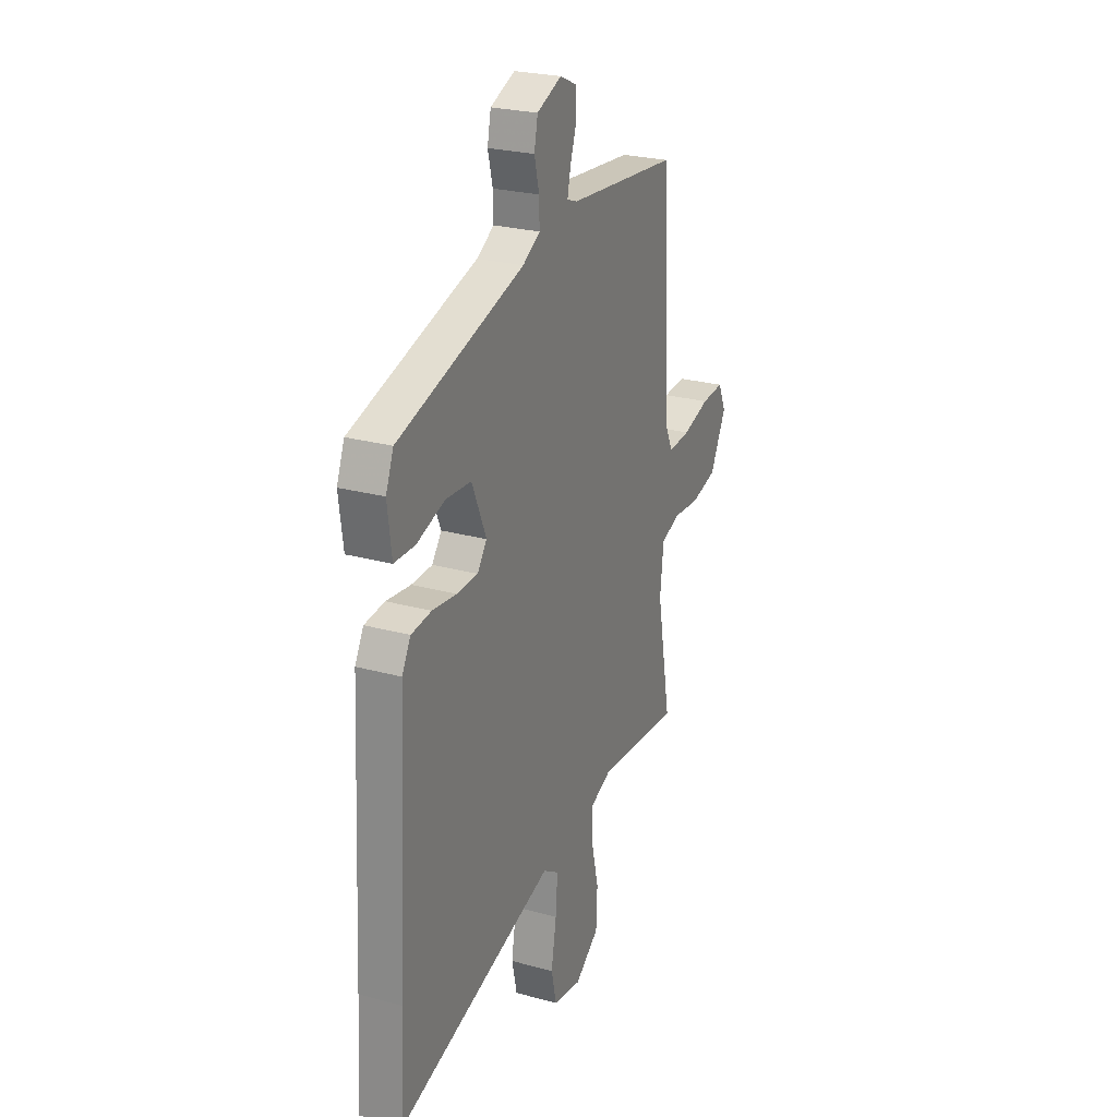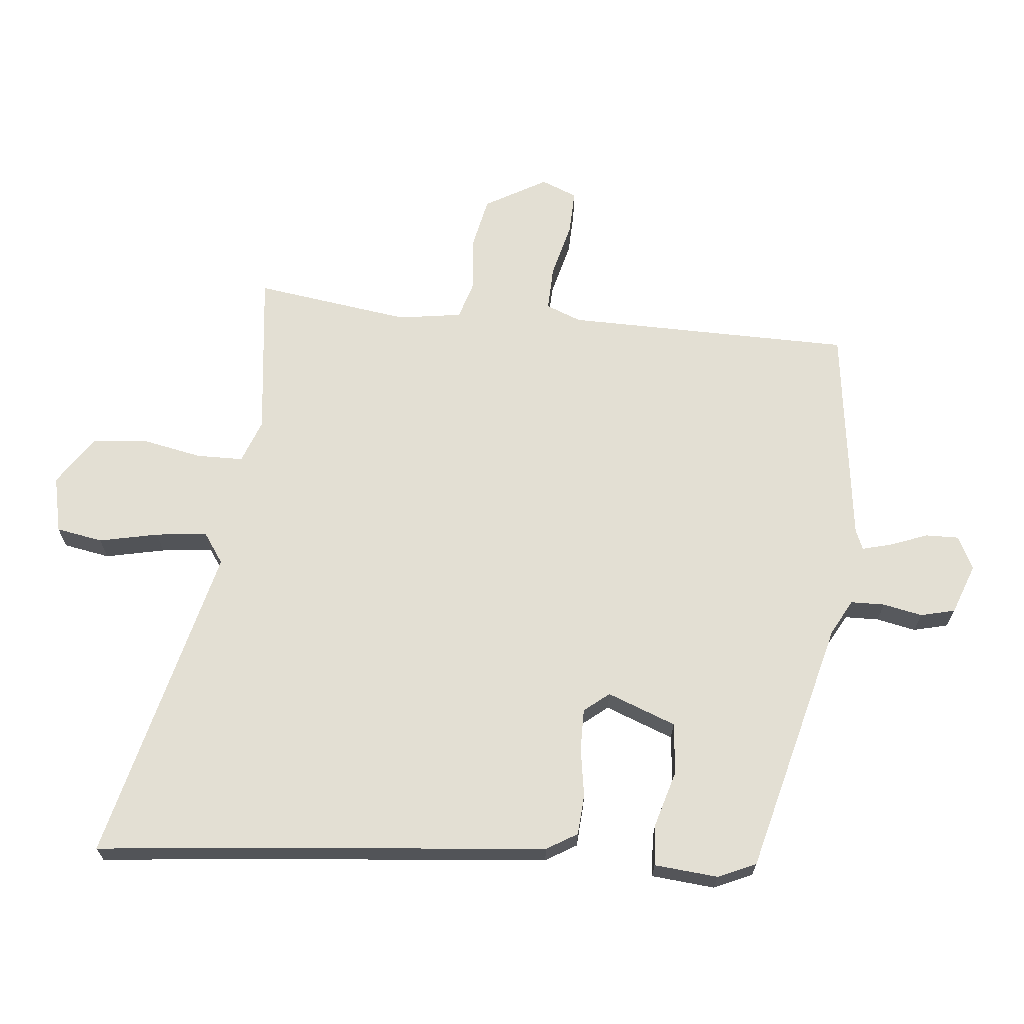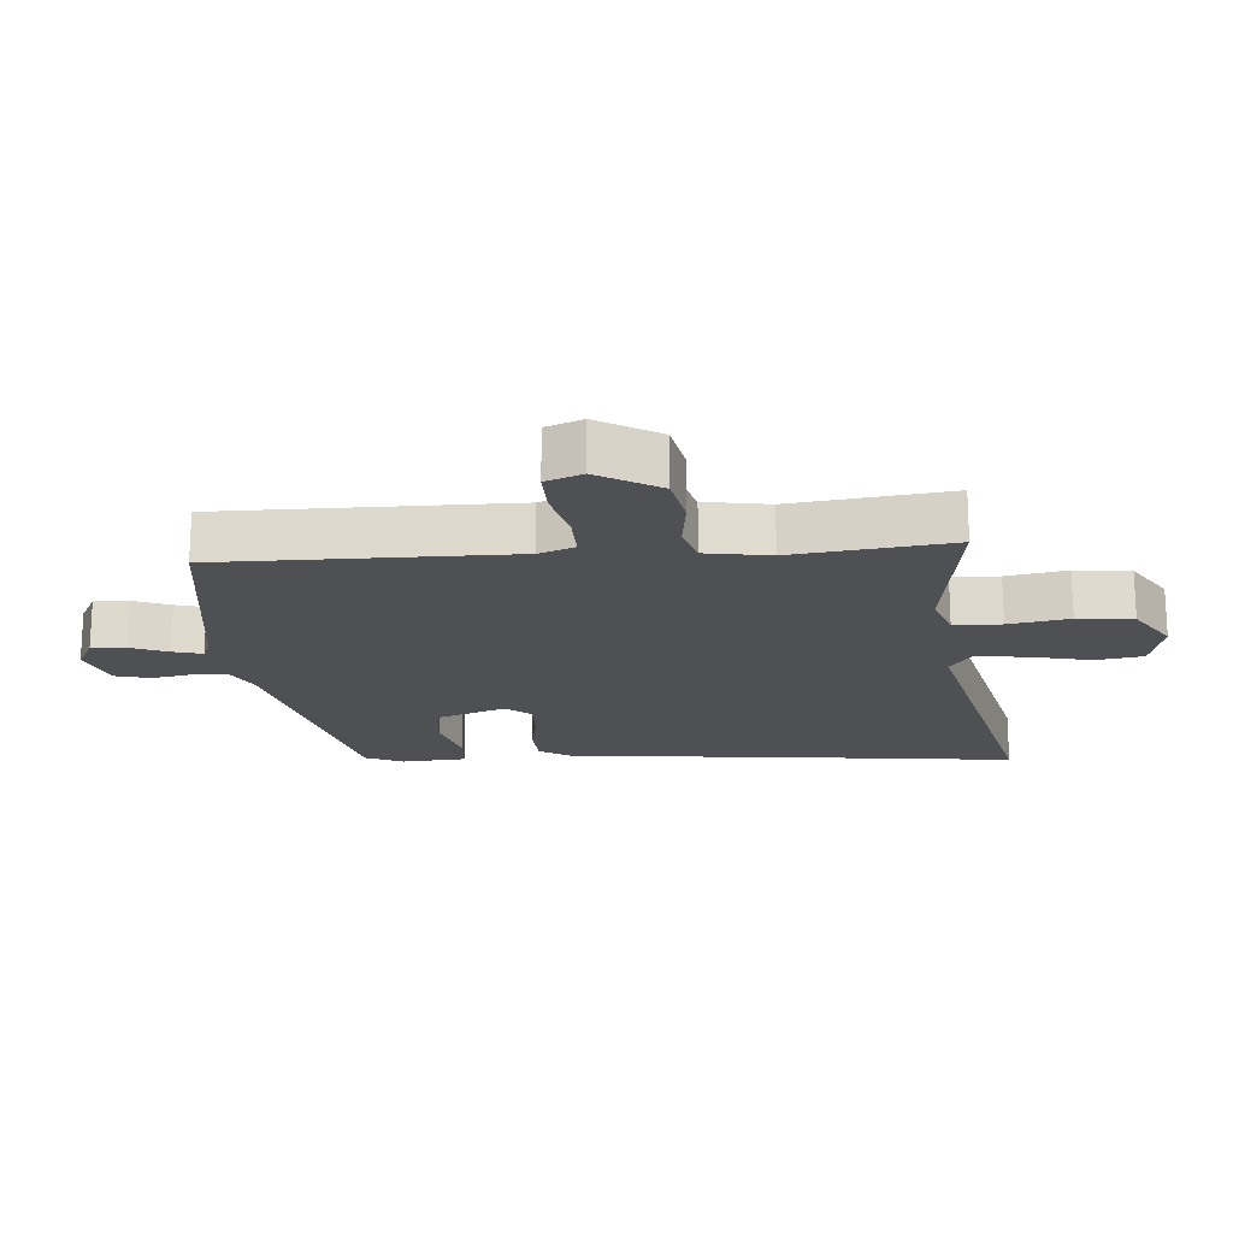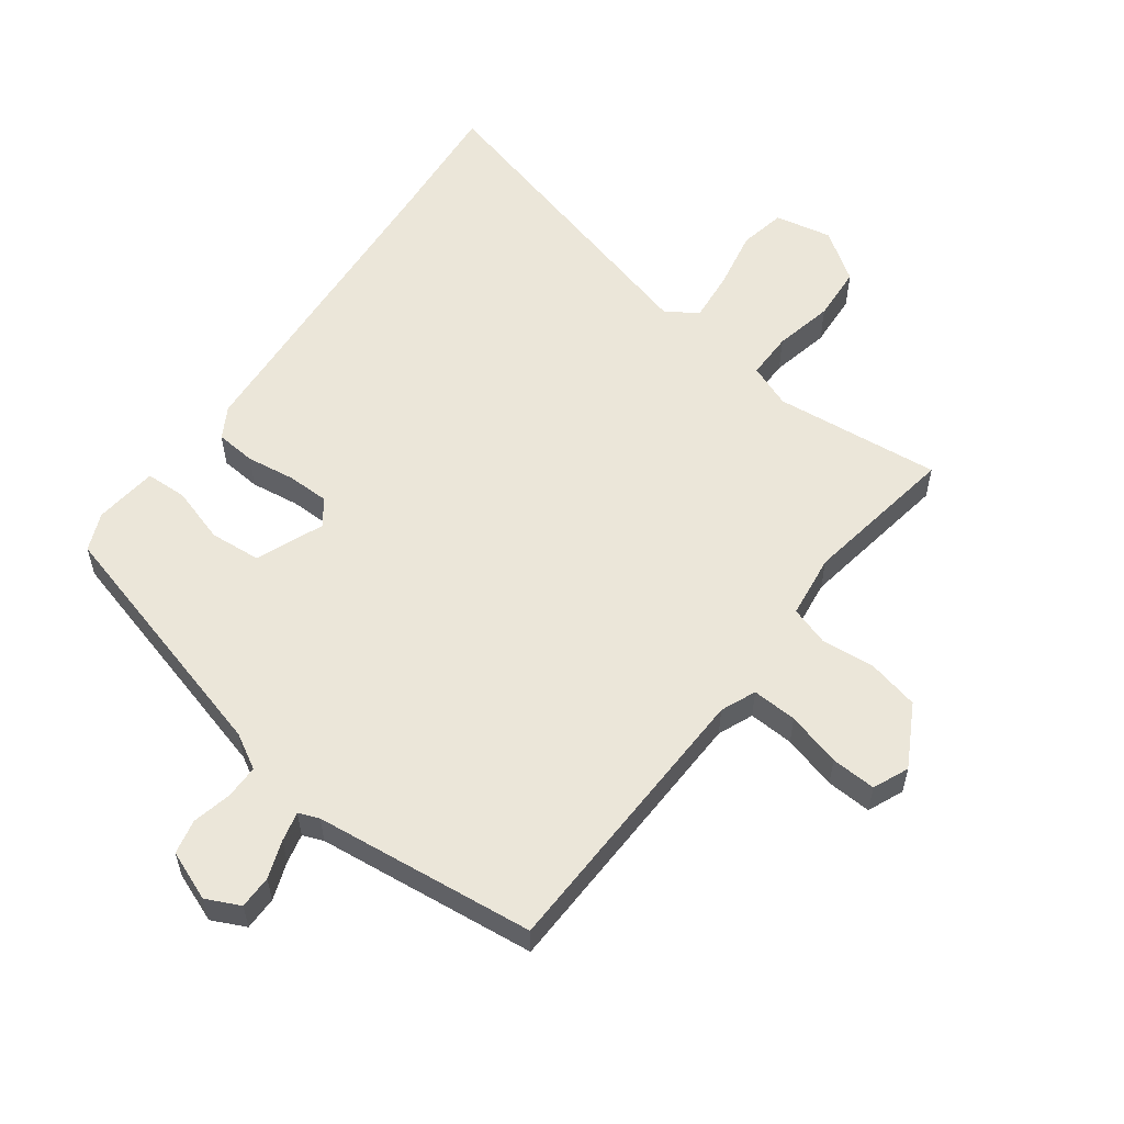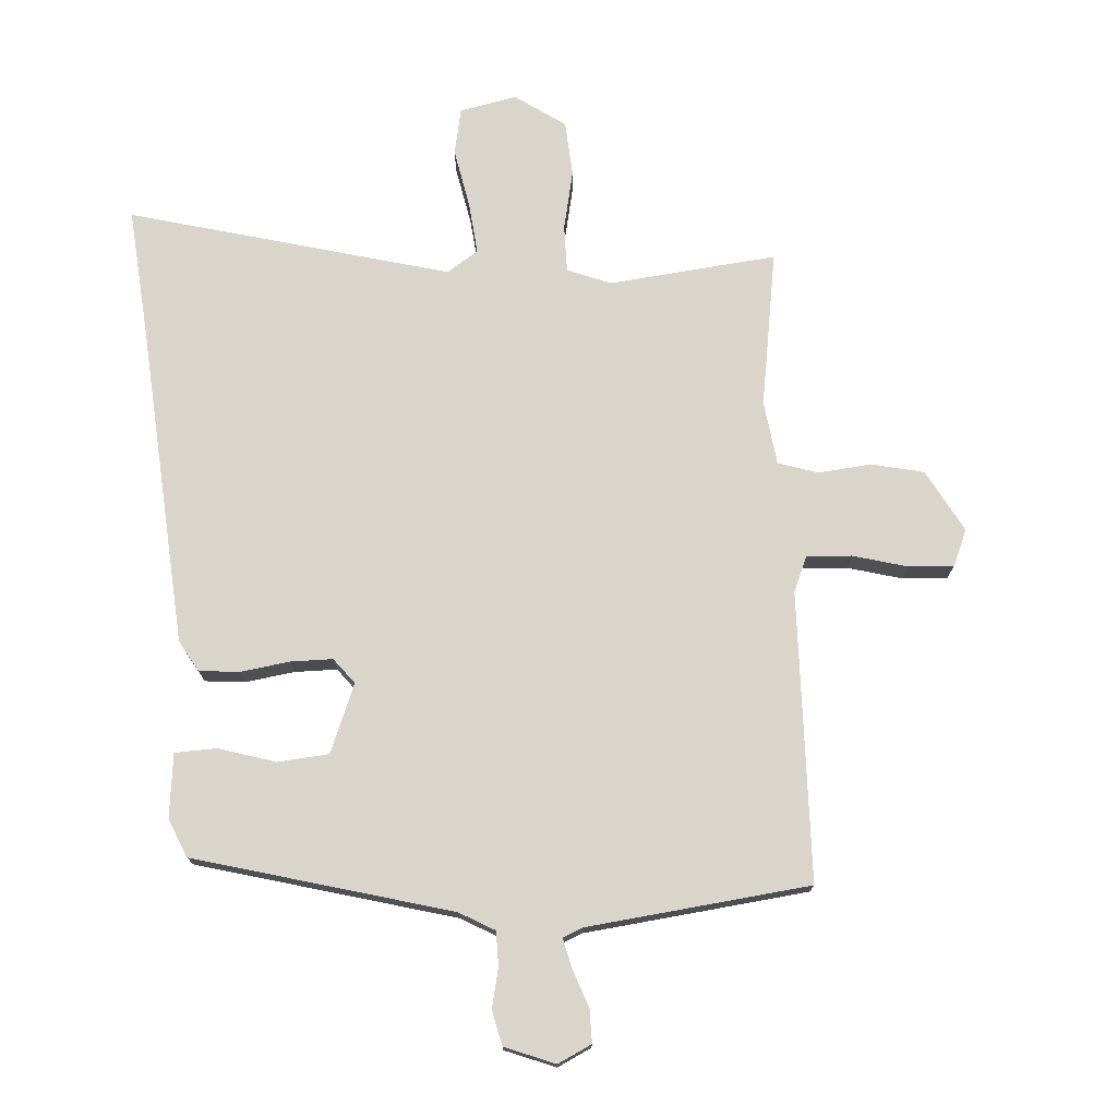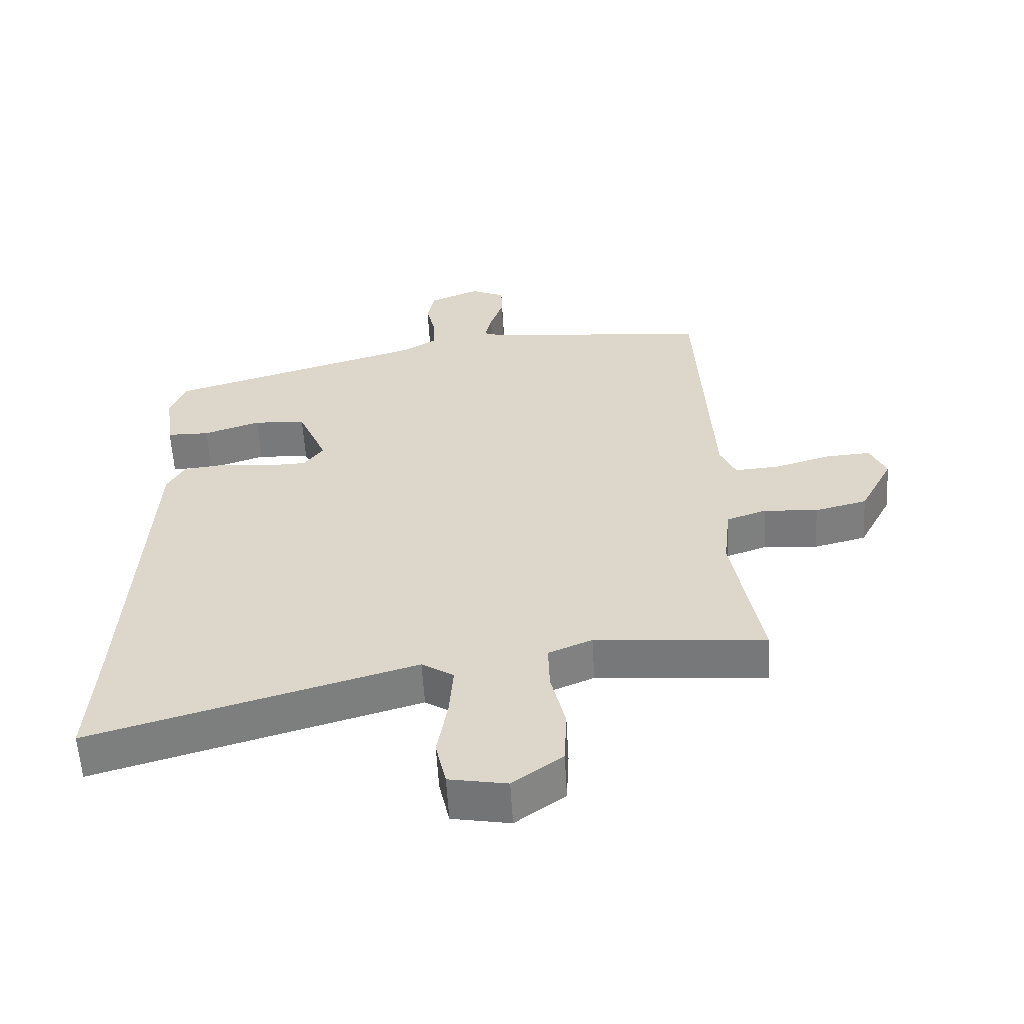
<metadata>
{"format":"obj","ext":"obj","renderer":"f3d","projection":"perspective","resolution":1024,"background":"white","views":[{"elev":25.2,"azim":-66.1,"up":"+Z"},{"elev":66.9,"azim":-86.7,"up":"+Y"},{"elev":-18.8,"azim":91.3,"up":"+Y"},{"elev":56.8,"azim":35.3,"up":"+Y"},{"elev":74.5,"azim":-5.2,"up":"+Y"},{"elev":-58.3,"azim":3.3,"up":"+Z"}]}
</metadata>
<code>
v -0.475 0.07 0.375
v -0.082 0.07 0.492
v -0.028 0.07 0.524
v -0.029 0.07 0.577
v -0.044 0.07 0.638
v -0.033 0.07 0.692
v 0.044 0.07 0.724
v 0.097 0.07 0.7
v 0.098 0.07 0.648
v 0.078 0.07 0.589
v 0.068 0.07 0.543
v 0.1 0.07 0.531
v 0.445 0.07 0.5
v 0.468 0.07 0.053
v 0.492 0.07 -0.001
v 0.562 0.07 0.004
v 0.646 0.07 0.029
v 0.716 0.07 0.034
v 0.741 0.07 -0.021
v 0.69 0.07 -0.119
v 0.61 0.07 -0.139
v 0.527 0.07 -0.133
v 0.466 0.07 -0.154
v 0.455 0.07 -0.254
v 0.499 0.07 -0.495
v 0.238 0.07 -0.474
v 0.171 0.07 -0.502
v 0.173 0.07 -0.575
v 0.195 0.07 -0.667
v 0.191 0.07 -0.753
v 0.115 0.07 -0.808
v 0.026 0.07 -0.792
v 0.01 0.07 -0.72
v 0.026 0.07 -0.627
v 0.032 0.07 -0.547
v -0.017 0.07 -0.516
v -0.51 0.07 -0.659
v -0.497 0.07 -0.459
v -0.47 0.07 0.045
v -0.443 0.07 0.094
v -0.38 0.07 0.101
v -0.304 0.07 0.092
v -0.239 0.07 0.094
v -0.209 0.07 0.134
v -0.254 0.07 0.239
v -0.334 0.07 0.244
v -0.421 0.07 0.215
v -0.486 0.07 0.216
v -0.499 0.07 0.315
v -0.475 0 0.375
v -0.082 0 0.492
v -0.028 0 0.524
v -0.029 0 0.577
v -0.044 0 0.638
v -0.033 0 0.692
v 0.044 0 0.724
v 0.097 0 0.7
v 0.098 0 0.648
v 0.078 0 0.589
v 0.068 0 0.543
v 0.1 0 0.531
v 0.445 0 0.5
v 0.468 0 0.053
v 0.492 0 -0.001
v 0.562 0 0.004
v 0.646 0 0.029
v 0.716 0 0.034
v 0.741 0 -0.021
v 0.69 0 -0.119
v 0.61 0 -0.139
v 0.527 0 -0.133
v 0.466 0 -0.154
v 0.455 0 -0.254
v 0.499 0 -0.495
v 0.238 0 -0.474
v 0.171 0 -0.502
v 0.173 0 -0.575
v 0.195 0 -0.667
v 0.191 0 -0.753
v 0.115 0 -0.808
v 0.026 0 -0.792
v 0.01 0 -0.72
v 0.026 0 -0.627
v 0.032 0 -0.547
v -0.017 0 -0.516
v -0.51 0 -0.659
v -0.497 0 -0.459
v -0.47 0 0.045
v -0.443 0 0.094
v -0.38 0 0.101
v -0.304 0 0.092
v -0.239 0 0.094
v -0.209 0 0.134
v -0.254 0 0.239
v -0.334 0 0.244
v -0.421 0 0.215
v -0.486 0 0.216
v -0.499 0 0.315
f 49 1 2
f 48 49 2
f 47 48 2
f 46 47 2
f 45 46 2 3
f 44 45 3
f 40 41 42
f 39 40 42
f 38 39 42
f 38 42 43
f 37 38 43
f 36 37 43
f 35 36 43 44
f 32 33 34
f 31 32 34
f 30 31 34
f 29 30 34
f 28 29 34
f 27 28 34 35
f 35 44 3
f 27 35 3
f 26 27 3
f 20 21 22
f 19 20 22
f 18 19 22
f 17 18 22
f 16 17 22
f 15 16 22 23
f 14 15 23
f 14 23 24
f 13 14 24
f 12 13 24
f 8 9 10
f 7 8 10
f 6 7 10
f 5 6 10
f 4 5 10
f 4 10 11
f 24 25 26
f 12 24 26
f 11 12 26
f 4 11 26
f 3 4 26
f 51 50 98
f 51 98 97
f 51 97 96
f 51 96 95
f 52 51 95 94
f 52 94 93
f 91 90 89
f 91 89 88
f 91 88 87
f 92 91 87
f 92 87 86
f 92 86 85
f 93 92 85 84
f 83 82 81
f 83 81 80
f 83 80 79
f 83 79 78
f 83 78 77
f 84 83 77 76
f 52 93 84
f 52 84 76
f 52 76 75
f 71 70 69
f 71 69 68
f 71 68 67
f 71 67 66
f 71 66 65
f 72 71 65 64
f 72 64 63
f 73 72 63
f 73 63 62
f 73 62 61
f 59 58 57
f 59 57 56
f 59 56 55
f 59 55 54
f 59 54 53
f 60 59 53
f 75 74 73
f 75 73 61
f 75 61 60
f 75 60 53
f 75 53 52
f 1 50 51 2
f 2 51 52 3
f 3 52 53 4
f 4 53 54 5
f 5 54 55 6
f 6 55 56 7
f 7 56 57 8
f 8 57 58 9
f 9 58 59 10
f 10 59 60 11
f 11 60 61 12
f 12 61 62 13
f 13 62 63 14
f 14 63 64 15
f 15 64 65 16
f 16 65 66 17
f 17 66 67 18
f 18 67 68 19
f 19 68 69 20
f 20 69 70 21
f 21 70 71 22
f 22 71 72 23
f 23 72 73 24
f 24 73 74 25
f 25 74 75 26
f 26 75 76 27
f 27 76 77 28
f 28 77 78 29
f 29 78 79 30
f 30 79 80 31
f 31 80 81 32
f 32 81 82 33
f 33 82 83 34
f 34 83 84 35
f 35 84 85 36
f 36 85 86 37
f 37 86 87 38
f 38 87 88 39
f 39 88 89 40
f 40 89 90 41
f 41 90 91 42
f 42 91 92 43
f 43 92 93 44
f 44 93 94 45
f 45 94 95 46
f 46 95 96 47
f 47 96 97 48
f 48 97 98 49
f 49 98 50 1

</code>
